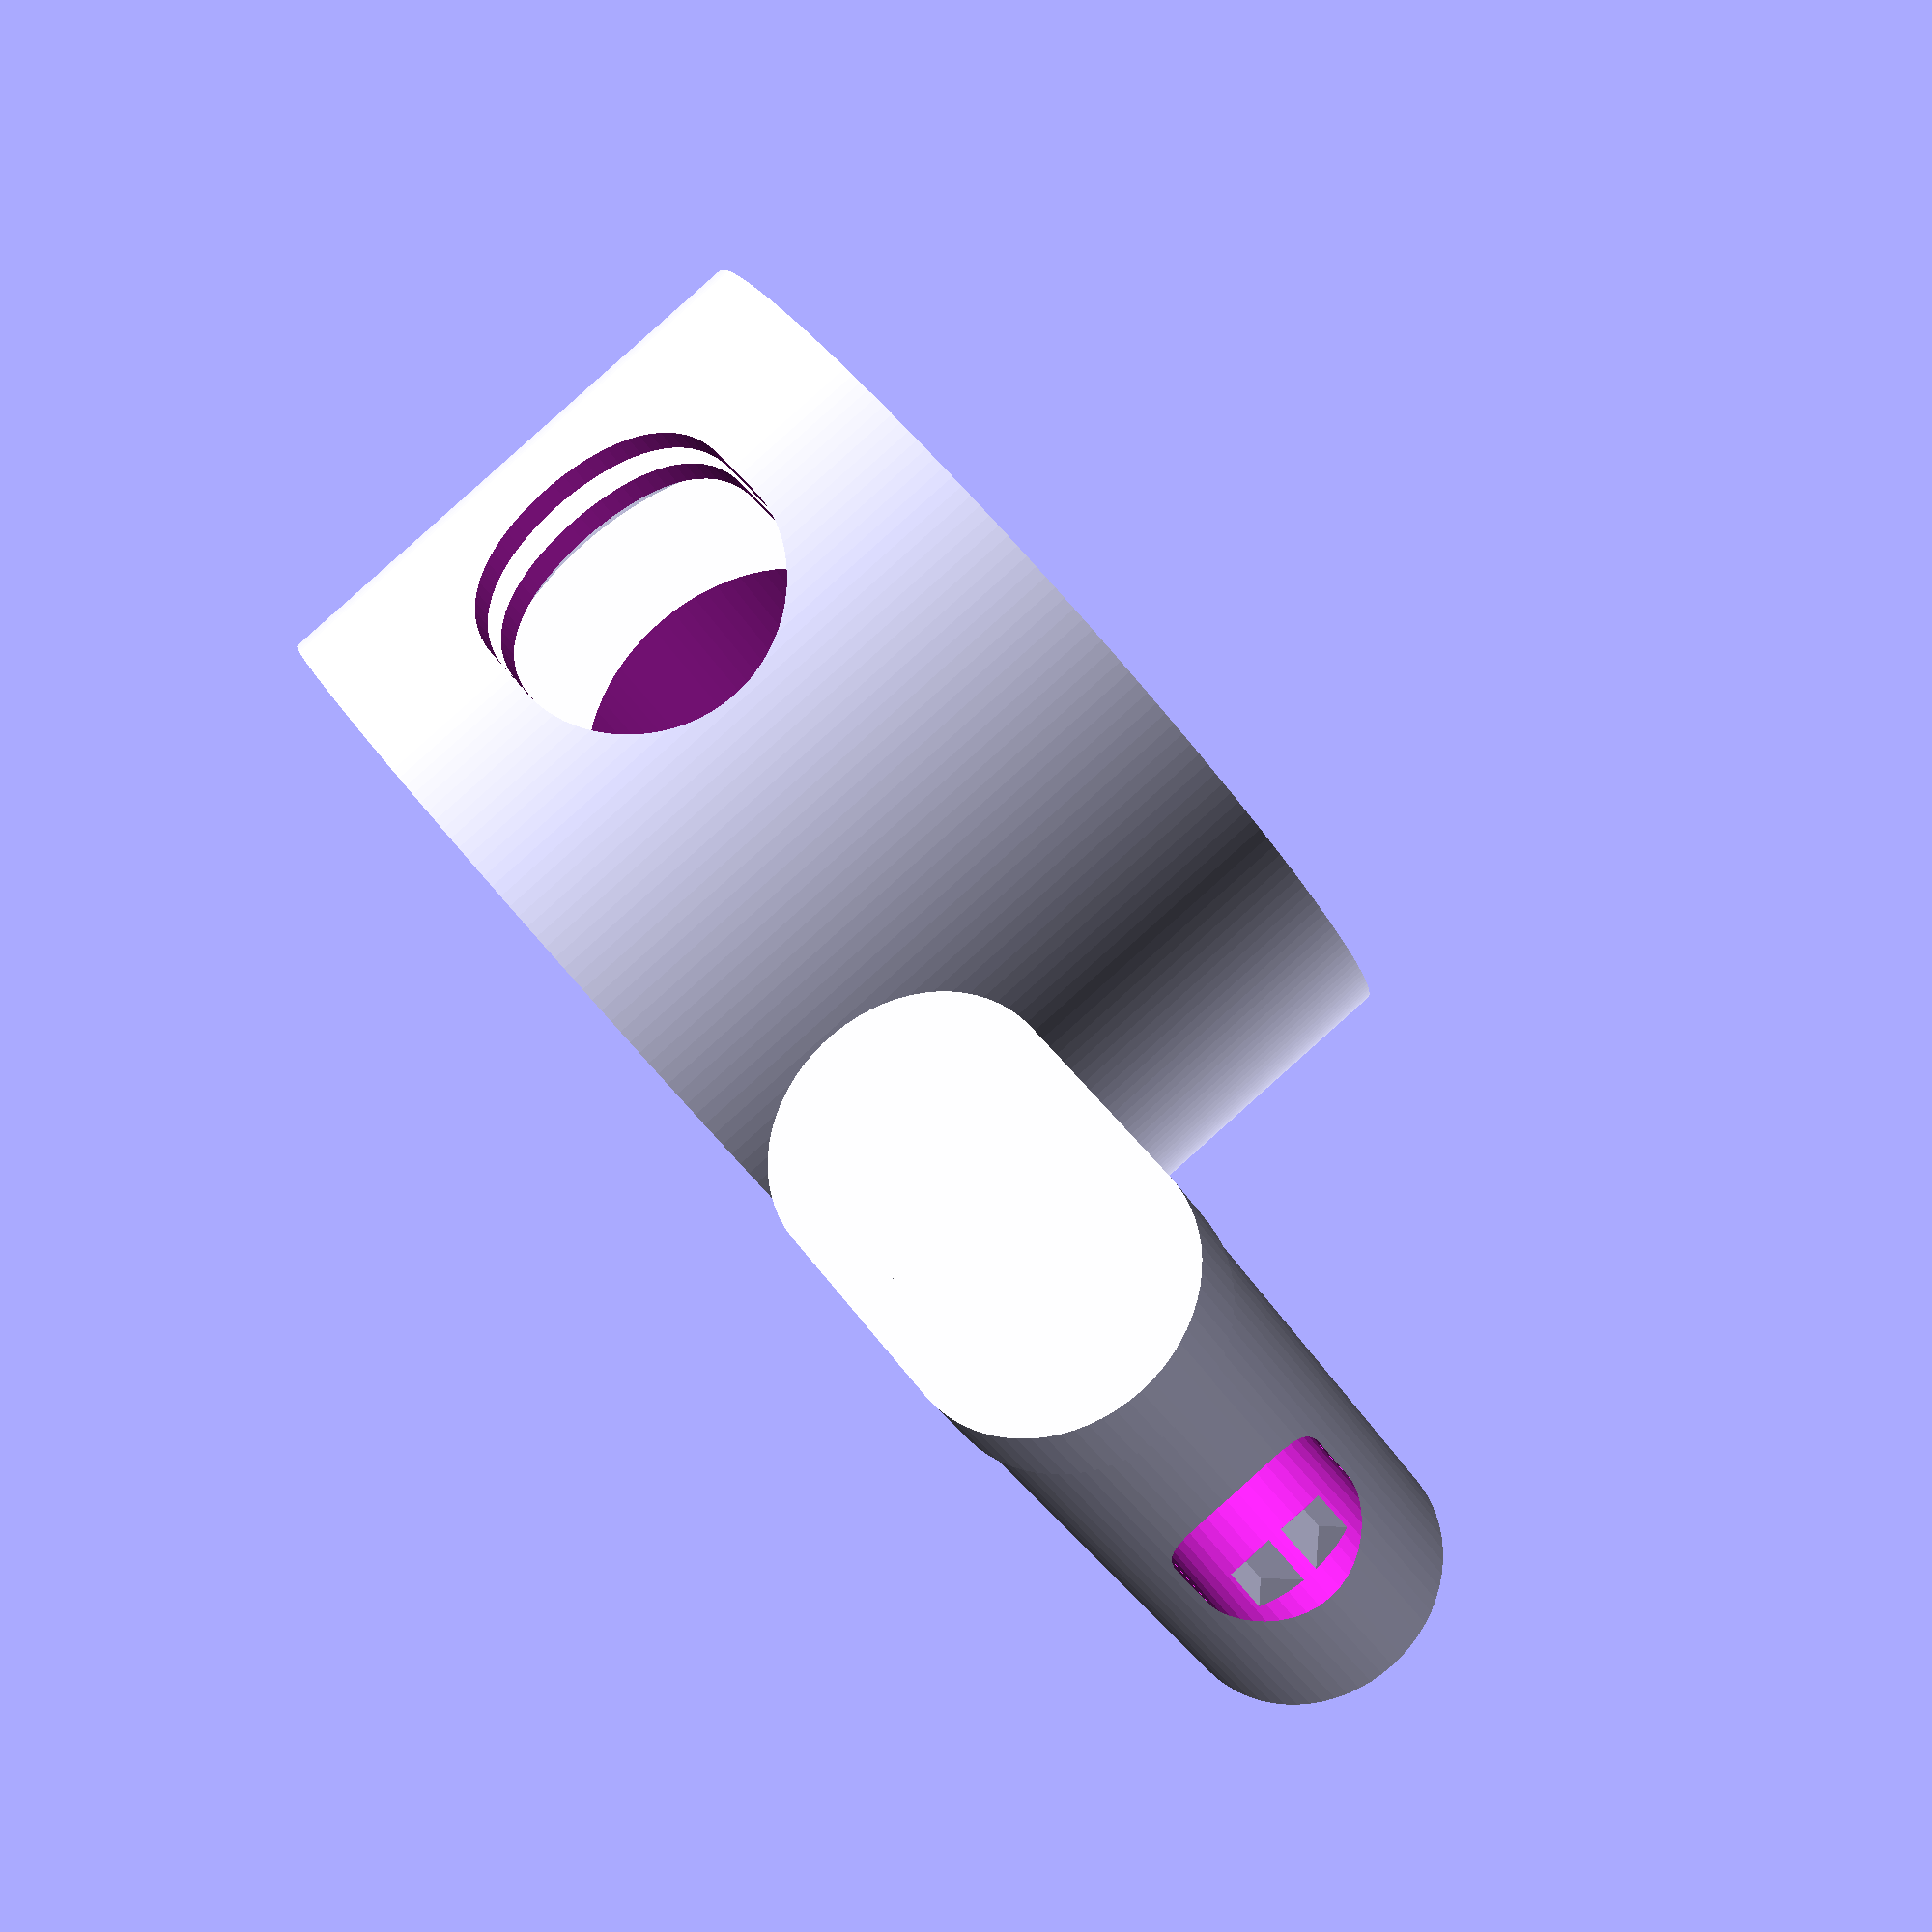
<openscad>
//fancy 3d printable cord stopper design by John Davis 5-26-13
//this version has a provision for an additional circle spring loop and grippy teeth on either one or both sides
//www.ei8htohms.tinyparts.net

/*[Overall Dimensions]*/
//Approximate total length of the stopper.
Stopper_Length = 21; 
//The housing that the plunger fits into - must be approx 75% of Stopper Height or less
Housing_Width = 15;  
//The overall thickness should be less than Housing Width for print stability
Stopper_Thickness = 13; 
//Determines strength of circle spring - set to your extrusion width and add 2nd spring for more tension
Stopper_Spring_Width = 0.6;
//1 or 2 circle springs? 2nd spring will increase overall height by twice spring thickness
Number_of_Springs = 2;//[1,2]
//Determines the tightness of snap rotation after inserting plunger in housing - too tight may break spring(s) when installing
Twist_Snap = 0.6; 


/*[Cord Hole Dimensions]*/
//For cord to fit through - must be approx 40% stopper thickness or less
Stopper_Hole_Width = 4;
//For cord to fit through - must be greater than Stopper Hole Width 
Stopper_Hole_Length = 6;
//To better grip cord. 0=no teeth, 1=teeth on one side, 2=both sides 
Teeth = 1; 


/*[Printer Settings]*/
//For plunger to slide in housing - you'll probably have to do a little sanding or filing also for smooth action 
Clearance = 0.15; 
//To control the number facets rendered, fine ~ 0.1 coarse ~1.0. 0.3 is fine for home printers.
$fs = 0.3;

/*[Hidden]*/
//leave $fn disabled, do not change
$fn = 0;
//leave $fa as is, do not change
$fa = 0.01;
//padding to insure manifold, ignore
Padding = 0.01; 


//stopper
//uncomment these two lines to separate the parts for printing
translate([0,9/8*Stopper_Length,1/4*Stopper_Thickness-Clearance/2])
rotate([90,0,0])

//uncomment these two lines to show insertion
//translate([1/2*Stopper_Thickness,Stopper_Thickness/2,Stopper_Thickness/2])
//rotate([90,0,0])

//uncomment this line to show the assembled unit
//translate([5/16*Stopper_Thickness,0,0])

union(){
	difference(){
		union(){
			translate([0,-(1/4*Stopper_Thickness-Clearance/2),Stopper_Thickness/2-(1/16*Stopper_Thickness-Clearance/2)])
			cube([3/4*Stopper_Length,1/2*Stopper_Thickness-Clearance,1/8*Stopper_Thickness]);
			translate([0,0,Stopper_Thickness/2-(1/16*Stopper_Thickness)])
			rotate([0,90,0])
			cylinder(r=1/4*Stopper_Thickness-Clearance/2, h=3/4*Stopper_Length);
			translate([0,0,Stopper_Thickness/2+(1/16*Stopper_Thickness)])
			rotate([0,90,0])
			cylinder(r=1/4*Stopper_Thickness-Clearance/2, h=3/4*Stopper_Length);
			translate([13/16*Stopper_Length-Padding,0,Stopper_Thickness/2])
			cube([1/8*Stopper_Length,sqrt(pow(Stopper_Thickness/2,2)/2)+Twist_Snap,sqrt(pow(Stopper_Thickness/2,2)/2)+Twist_Snap],center=true);
			translate([7/8*Stopper_Length-Padding,-(1/4*Stopper_Thickness-Clearance/2),5/16*Stopper_Thickness])
			cube([3*Stopper_Spring_Width,1/2*Stopper_Thickness-Clearance,3/8*Stopper_Thickness]);
			translate([7/8*Stopper_Length-Padding,0,5/16*Stopper_Thickness])
			rotate([0,90,0])
			cylinder(r=1/4*Stopper_Thickness-Clearance/2, h=3*Stopper_Spring_Width);
			translate([7/8*Stopper_Length-Padding,0,11/16*Stopper_Thickness])
			rotate([0,90,0])
			cylinder(r=1/4*Stopper_Thickness-Clearance/2, h=3*Stopper_Spring_Width);
		}
		translate([7/16*Stopper_Length,0,Stopper_Thickness/2])
		union(){
			cube([Stopper_Hole_Length-Stopper_Hole_Width,Stopper_Hole_Width,Stopper_Thickness+Padding*2],center=true);
			translate([-(Stopper_Hole_Length-Stopper_Hole_Width)/2,0,0])
			cylinder(r=Stopper_Hole_Width/2, h=Stopper_Thickness+Padding*2, center =true);
			translate([(Stopper_Hole_Length-Stopper_Hole_Width)/2,0,0])
			cylinder(r=Stopper_Hole_Width/2, h=Stopper_Thickness+Padding*2, center =true);
		}
		translate([-Padding,0,1/2*Stopper_Thickness])
		rotate([0,90,0])
		cylinder(r=3/8*Stopper_Thickness, h=3/32*Stopper_Length+Padding);
	}
	//stopper teeth
	if (Teeth>0){
	translate([7/16*Stopper_Length-Stopper_Hole_Length/2,-5/24*Stopper_Hole_Width,1/4*Stopper_Thickness])
	rotate([180,0,0])	
	tooth(); 
	translate([7/16*Stopper_Length-Stopper_Hole_Length/2,5/24*Stopper_Hole_Width,1/4*Stopper_Thickness])
	rotate([180,0,0])	
	tooth();	
	}
	if (Teeth>1){
	translate([7/16*Stopper_Length-Stopper_Hole_Length/2,-5/24*Stopper_Hole_Width,3/4*Stopper_Thickness])
	rotate([0,0,0])	
	tooth(); 
	translate([7/16*Stopper_Length-Stopper_Hole_Length/2,5/24*Stopper_Hole_Width,3/4*Stopper_Thickness])
	rotate([0,0,0])	
	tooth(); 
	}		
}


	

//housing and spring
union(){
	//housing
	difference(){
		union(){
			translate([0,-(Housing_Width-Stopper_Thickness)/2,0])
			cube([3/4*Stopper_Length,Housing_Width-Stopper_Thickness,Stopper_Thickness]);
			translate([0,-(Housing_Width-Stopper_Thickness)/2,Stopper_Thickness/2])
			rotate([0,90,0]) 
			cylinder(r=Stopper_Thickness/2, h=3/4*Stopper_Length);
			translate([0,(Housing_Width-Stopper_Thickness)/2,Stopper_Thickness/2])
			rotate([0,90,0]) 
			cylinder(r=Stopper_Thickness/2, h=3/4*Stopper_Length);
		}
		translate([-Padding,0,Stopper_Thickness/2])
		rotate([0,90,0])
		cylinder(r=5/16*Stopper_Thickness, h=3/4*Stopper_Length+Padding*2);//hole for stopper
		translate([3/8*Stopper_Length,0,Stopper_Thickness/2])
		//hole for cords
		union(){
			cube([Stopper_Hole_Length-Stopper_Hole_Width,Stopper_Hole_Width,Stopper_Thickness+Padding*2],center=true);
			translate([-(Stopper_Hole_Length-Stopper_Hole_Width)/2,0,0])
			cylinder(r=Stopper_Hole_Width/2, h=Stopper_Thickness+Padding*2, center =true);
			translate([(Stopper_Hole_Length-Stopper_Hole_Width)/2,0,0])
			cylinder(r=Stopper_Hole_Width/2, h=Stopper_Thickness+Padding*2, center =true);
		}
		
		translate([Stopper_Length/2,0,-Padding])
		rotate_extrude () 
   	translate([Stopper_Length/2-Stopper_Spring_Width/2, 0, 0])
   	square([Housing_Width, Stopper_Thickness+Padding*2]);
	}
	//housing teeth
	if (Teeth>0) { 
		translate([3/8*Stopper_Length+Stopper_Hole_Length/2,0,0])
		rotate([180,0,180])	
		tooth(); 
	}
	if (Teeth>1) {
		translate([3/8*Stopper_Length+Stopper_Hole_Length/2,0,Stopper_Thickness])
		rotate([0,0,180])	
		tooth(); 
	}

	//circle spring
	difference(){
		if (Number_of_Springs == 1) {
		translate([Stopper_Length/2,0,0])
		rotate_extrude () 
   	translate([Stopper_Length/2-Stopper_Spring_Width, 0, 0])
   	square([Stopper_Spring_Width, Stopper_Thickness]);
		}
		if (Number_of_Springs == 2) {
		translate([Stopper_Length/2+Stopper_Spring_Width,0,0])
		rotate_extrude () 
   	translate([Stopper_Length/2-2*Stopper_Spring_Width, 0, 0])
   	square([Stopper_Spring_Width, Stopper_Thickness]);
		}
		
		union(){
			translate([9/10*Stopper_Length,-1/16*Stopper_Thickness,1/4*Stopper_Thickness])
			cube([1/5*Stopper_Length, 1/8*Stopper_Thickness, 1/2*Stopper_Thickness]);
			translate([9/10*Stopper_Length,-1/16*Stopper_Thickness,1/2*Stopper_Thickness])
			rotate([0,90,0])
			cylinder(r=1/4*Stopper_Thickness, h=1/5*Stopper_Length);
			translate([9/10*Stopper_Length,1/16*Stopper_Thickness,1/2*Stopper_Thickness])
			rotate([0,90,0])
			cylinder(r=1/4*Stopper_Thickness, h=1/5*Stopper_Length);
		}
		translate([-Padding,0,Stopper_Thickness/2])
		rotate([0,90,0])
		cylinder(r=5/16*Stopper_Thickness, h=3/4*Stopper_Length+Padding*2);
	}

	//2nd circle spring
	if (Number_of_Springs == 2) {
		difference(){
			translate([Stopper_Length/2+Stopper_Spring_Width,0,0])
			scale(v=[Stopper_Length/(Stopper_Length+Stopper_Spring_Width),1,1])
			rotate_extrude () 
   		translate([Stopper_Length/2+Stopper_Spring_Width/2, 0, 0])
   		square([Stopper_Spring_Width, Stopper_Thickness]);
			union(){
				translate([9/10*Stopper_Length,-1/16*Stopper_Thickness,1/4*Stopper_Thickness])
				cube([1/5*Stopper_Length, 1/8*Stopper_Thickness, 1/2*Stopper_Thickness]);
				translate([9/10*Stopper_Length,-1/16*Stopper_Thickness,1/2*Stopper_Thickness])
				rotate([0,90,0])
				cylinder(r=1/4*Stopper_Thickness, h=1/5*Stopper_Length);
				translate([9/10*Stopper_Length,1/16*Stopper_Thickness,1/2*Stopper_Thickness])
				rotate([0,90,0])
				cylinder(r=1/4*Stopper_Thickness, h=1/5*Stopper_Length);
			}
			translate([-Padding,0,Stopper_Thickness/2])
			rotate([0,90,0])
			cylinder(r=5/16*Stopper_Thickness, h=3/4*Stopper_Length+Padding*2);
		}
	}
} 


module tooth(){
	difference(){
		translate([0,0,-1/16*Stopper_Length])
		linear_extrude(height = 1/16*Stopper_Length)
		polygon(points=[[0,-1/6*Stopper_Hole_Width],[1/3*Stopper_Hole_Width,0],[0,1/6*Stopper_Hole_Width]]);
		translate([0,-1/6*Stopper_Hole_Width,-1/16*Stopper_Length])
		rotate([0,60,0])
		cube([1/4*Stopper_Hole_Width,1/2*Stopper_Hole_Width,Stopper_Hole_Width]);
	}
}

</openscad>
<views>
elev=92.1 azim=125.3 roll=311.8 proj=p view=wireframe
</views>
